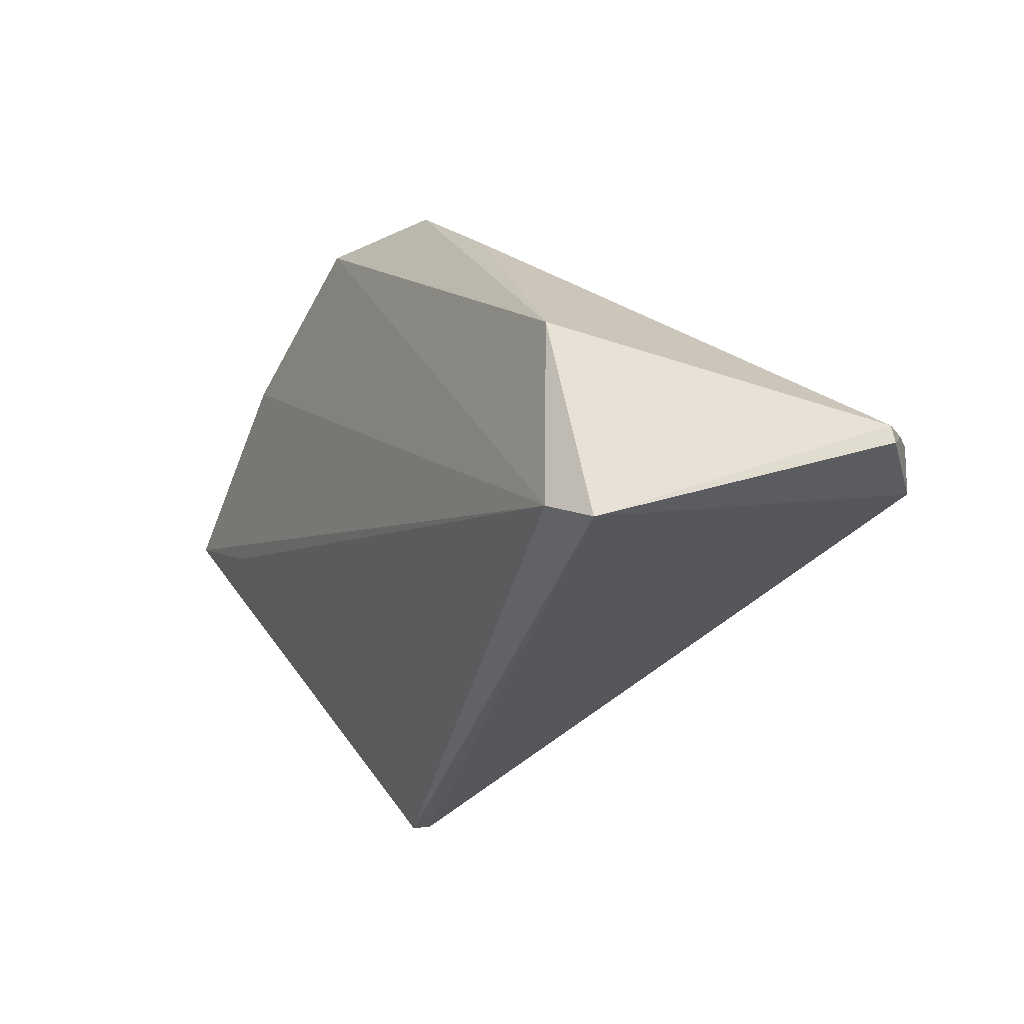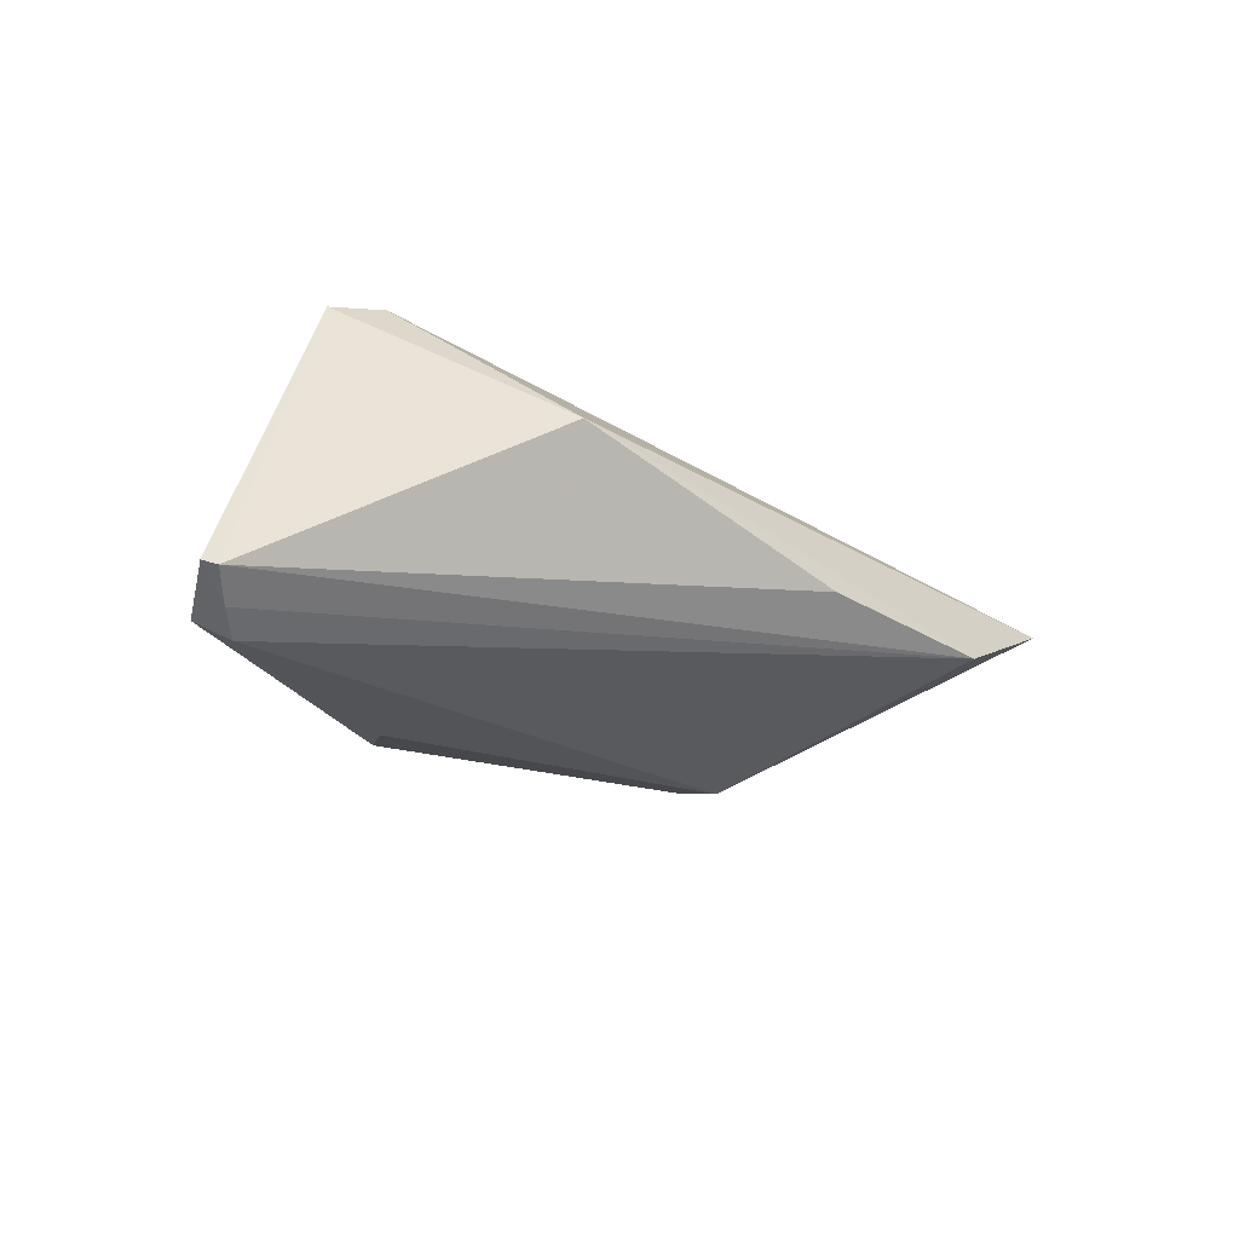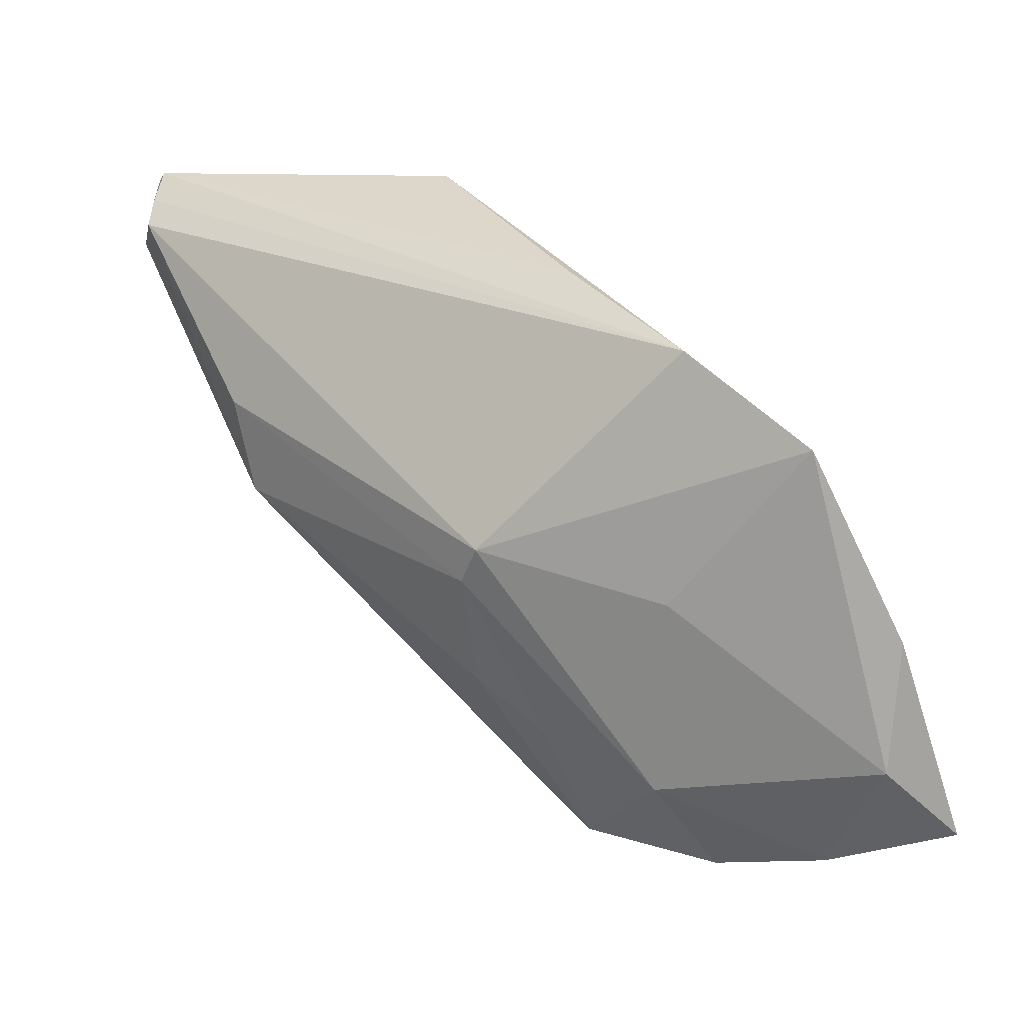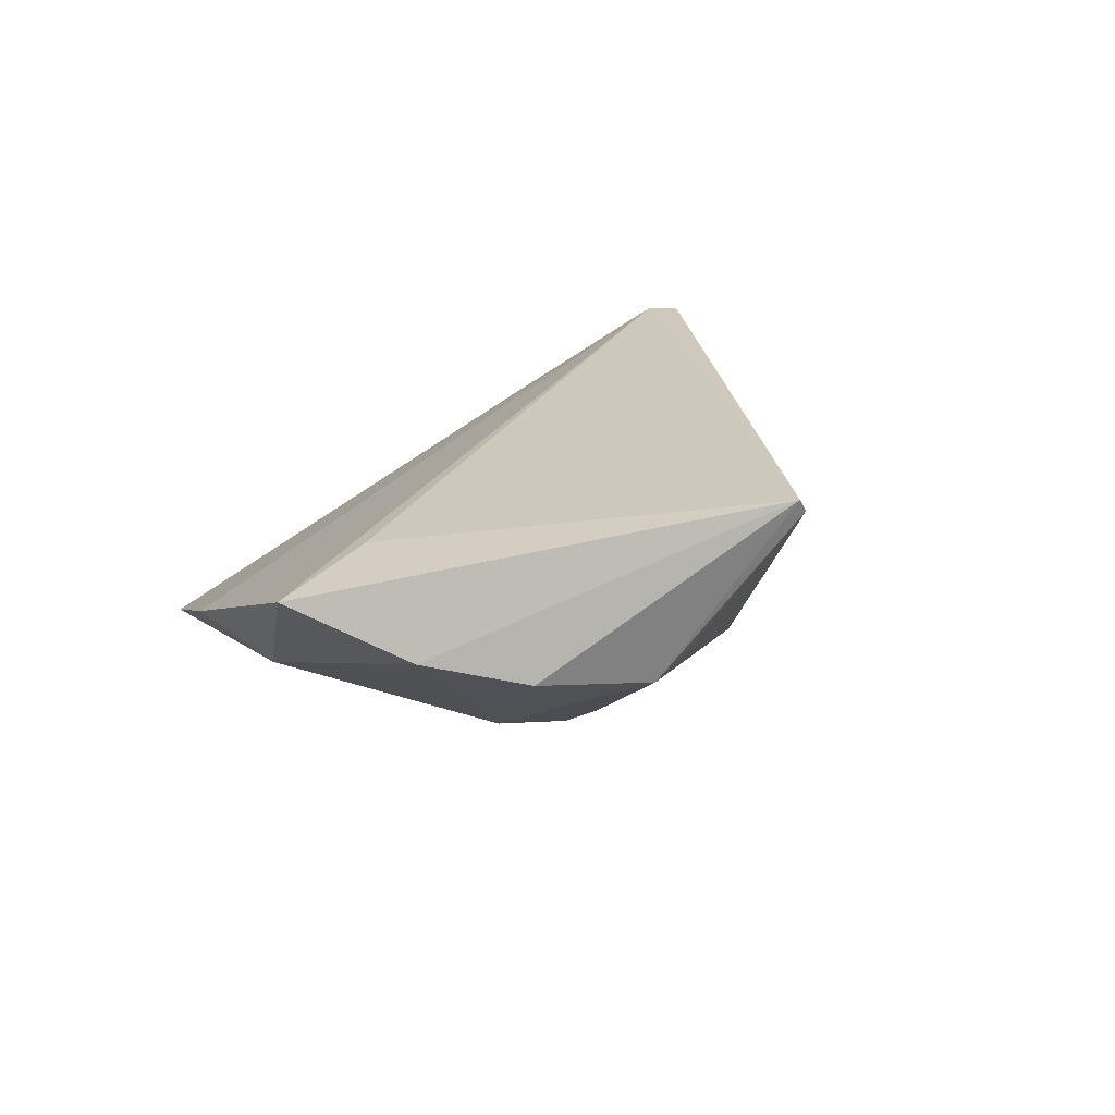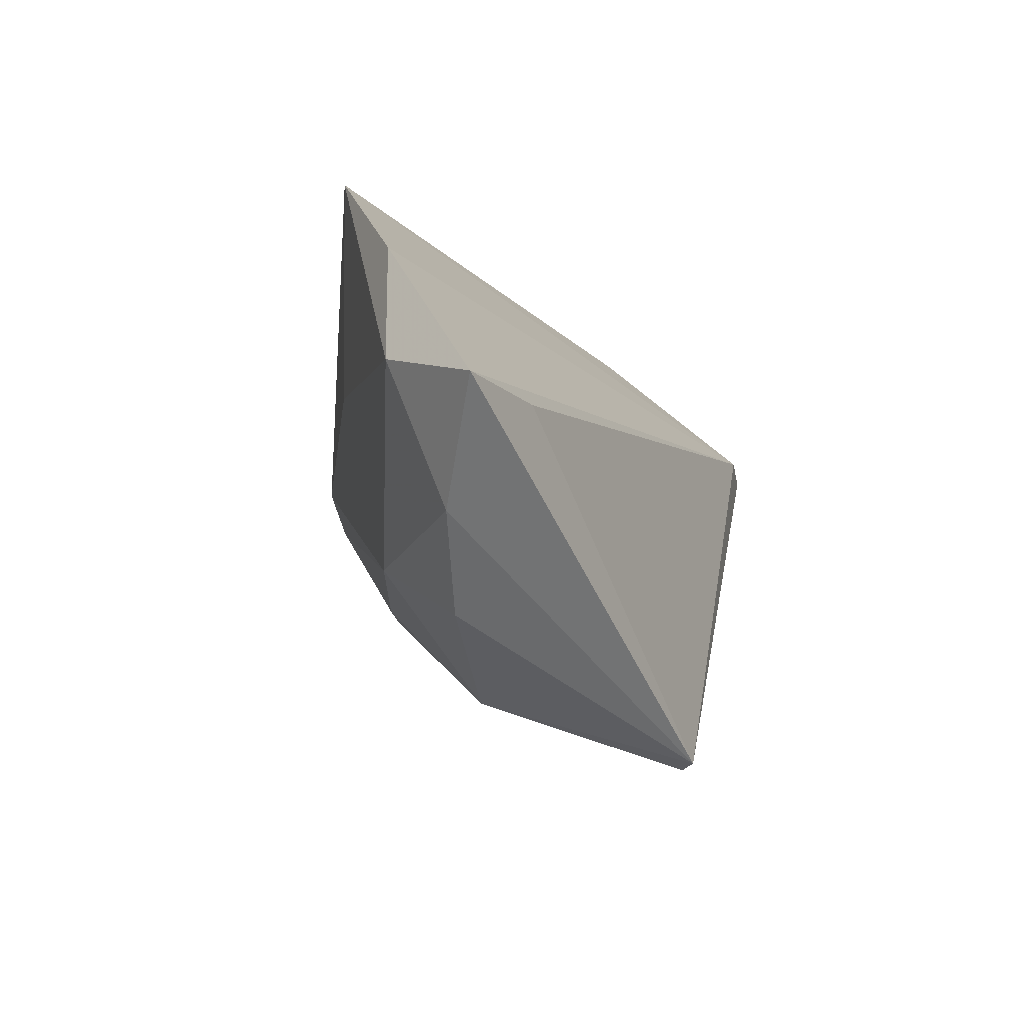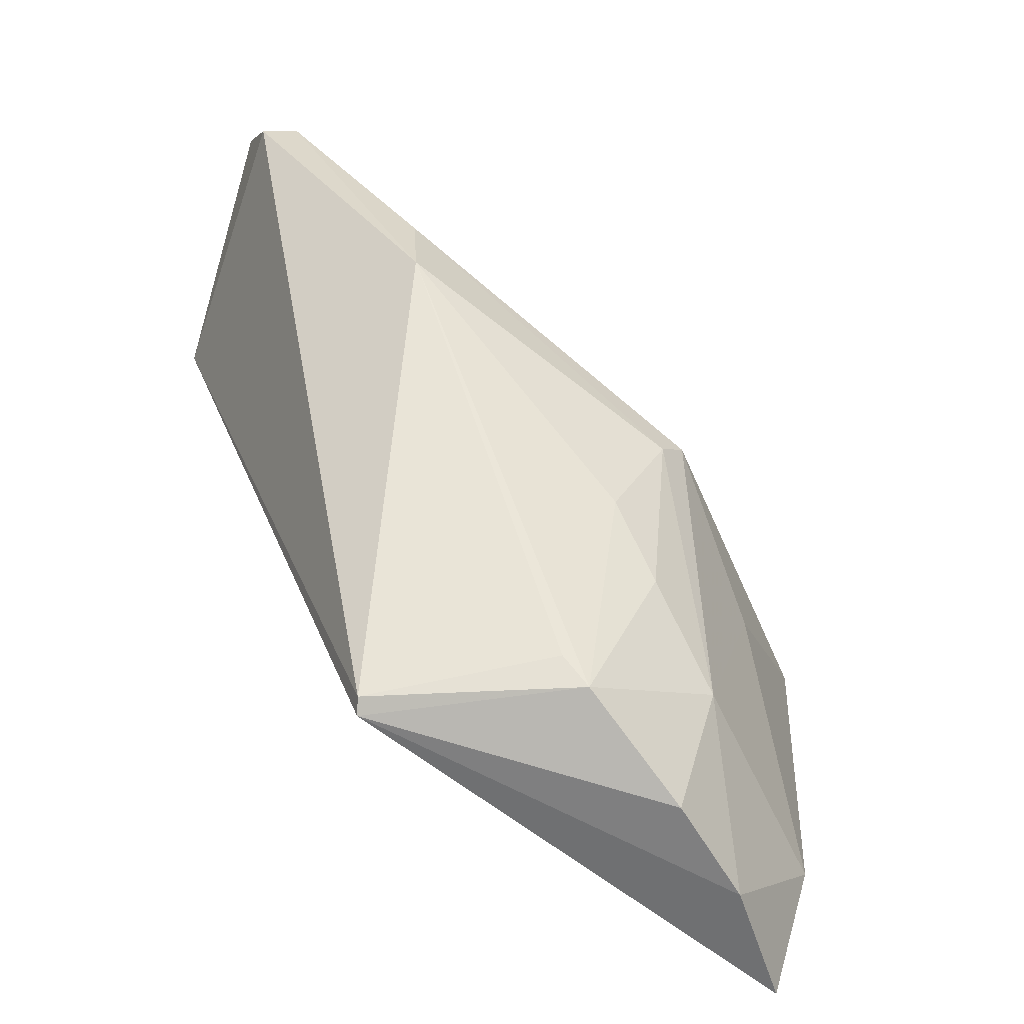
<metadata>
{"format":"obj","ext":"obj","renderer":"f3d","projection":"perspective","resolution":1024,"background":"white","views":[{"elev":38.3,"azim":56.8,"up":"+Y"},{"elev":-16.1,"azim":160.8,"up":"+Z"},{"elev":11.2,"azim":-138.4,"up":"+Y"},{"elev":22.1,"azim":-31.9,"up":"+Z"},{"elev":-43.0,"azim":-66.8,"up":"+Y"},{"elev":-73.8,"azim":141.7,"up":"+Y"}]}
</metadata>
<code>
v 0.03051 0.02733 0.01495
v 0.02428 0.0003974 -0.01684
v -0.008033 -0.0049 -0.01809
v -0.036 -0.03476 0.00719
v -0.01169 0.02573 -0.005606
v 0.04493 0.03431 -0.01139
v -0.02499 -0.03661 0.003106
v 0.02599 0.01016 -0.01817
v -0.0231 -0.02684 -0.005303
v -0.01076 -0.03519 -0.0006653
v 0.01503 0.03431 0.004539
v -0.04725 -0.03124 0.01439
v -0.03514 -0.02411 0.01495
v 0.03612 0.02929 0.01368
v -0.01053 -0.001228 -0.01872
v -0.02707 -0.006074 -0.008739
v 0.004858 -0.03614 0.01495
v -0.02856 0.01933 -0.008643
v -0.04001 0.01019 -0.003169
v 0.005933 -0.03578 0.01346
v 0.04381 0.03135 -0.01392
v -0.04558 -0.009426 0.005155
v -0.01241 -0.02198 -0.00985
v -0.007328 -0.03303 -0.000986
v -0.04439 -0.02306 0.00493
v 0.04628 0.03351 -0.01089
v 0.04259 0.02867 -0.01589
v -0.005233 -0.01669 -0.01275
v 0.04567 0.0262 -0.01383
f 18 27 15
f 15 19 18
f 18 5 6
f 6 14 26
f 12 1 22
f 1 19 22
f 11 19 1
f 1 14 11
f 11 5 18
f 18 19 11
f 11 6 5
f 14 6 11
f 17 14 1
f 8 27 2
f 8 15 27
f 3 28 23
f 2 28 3
f 3 8 2
f 15 8 3
f 21 27 18
f 18 6 21
f 21 6 26
f 12 22 25
f 25 22 19
f 13 1 12
f 12 17 13
f 13 17 1
f 26 14 29
f 29 21 26
f 27 21 29
f 2 27 29
f 19 15 16
f 16 25 19
f 17 7 10
f 23 28 10
f 10 28 2
f 23 10 9
f 9 10 7
f 9 3 23
f 15 3 9
f 9 16 15
f 25 16 9
f 4 17 12
f 4 7 17
f 12 25 4
f 25 9 4
f 4 9 7
f 17 10 20
f 2 29 20
f 14 17 20
f 20 29 14
f 24 10 2
f 2 20 24
f 24 20 10

</code>
